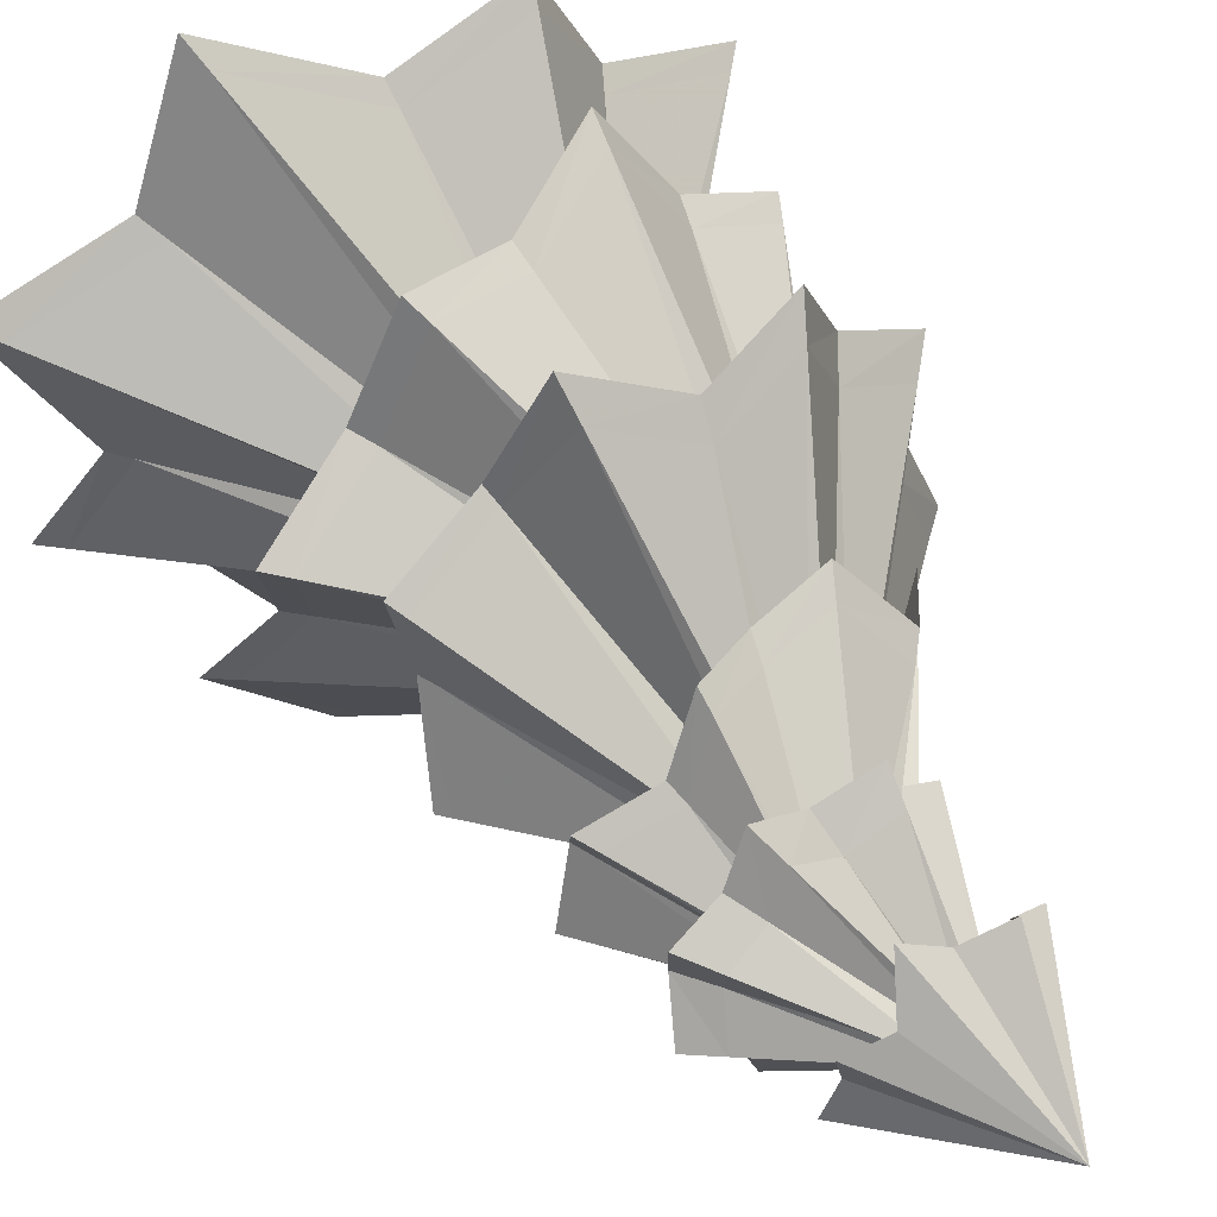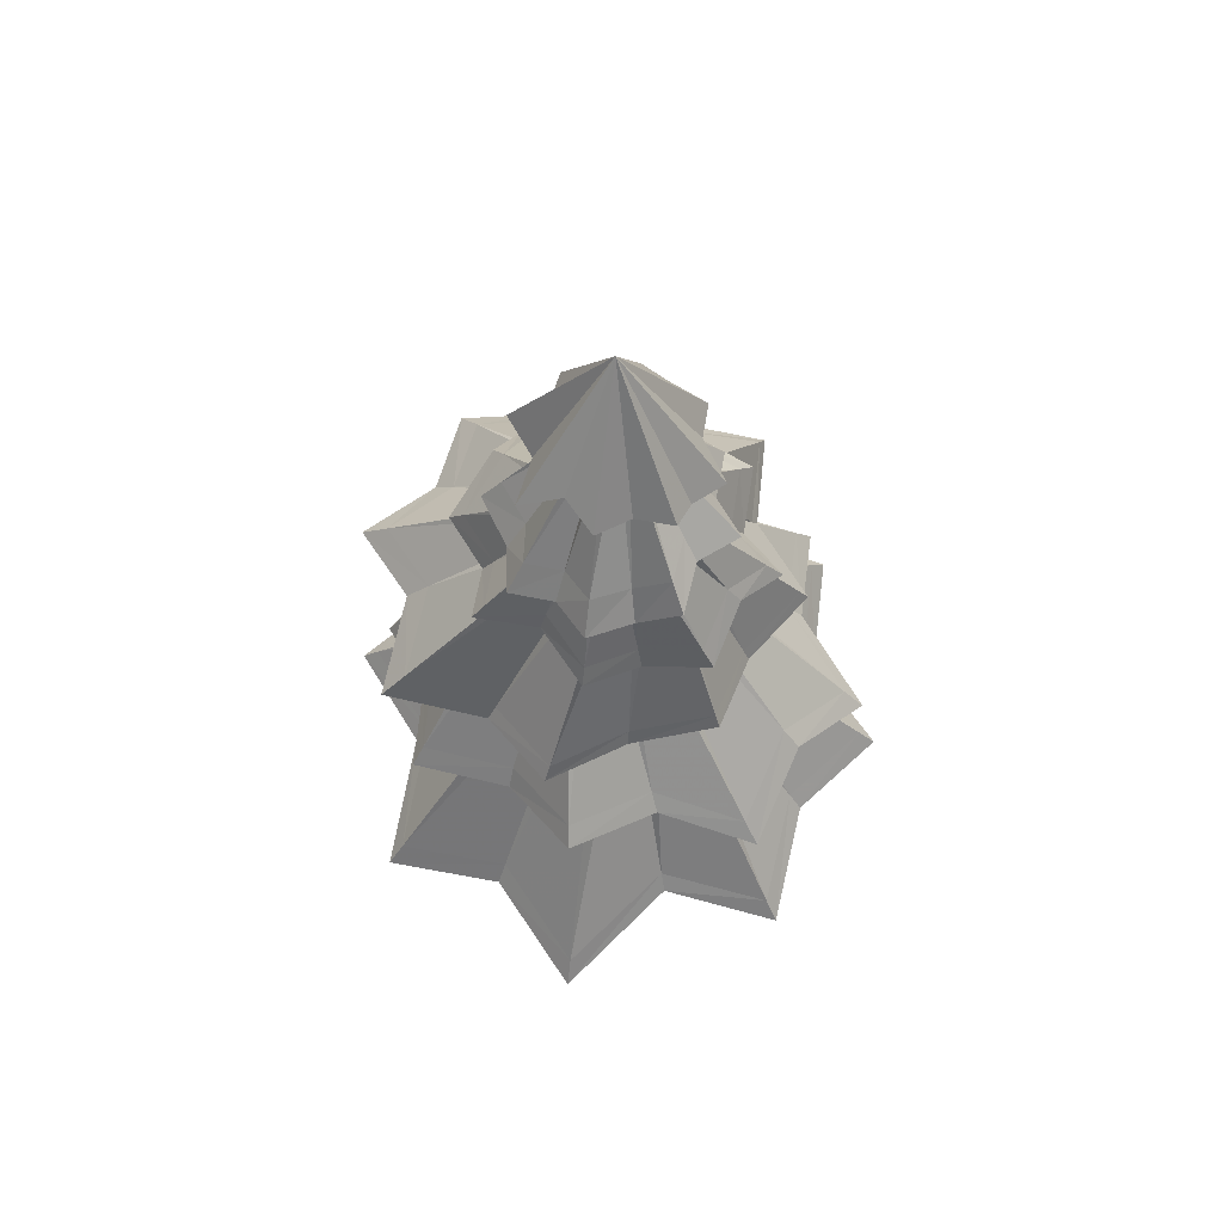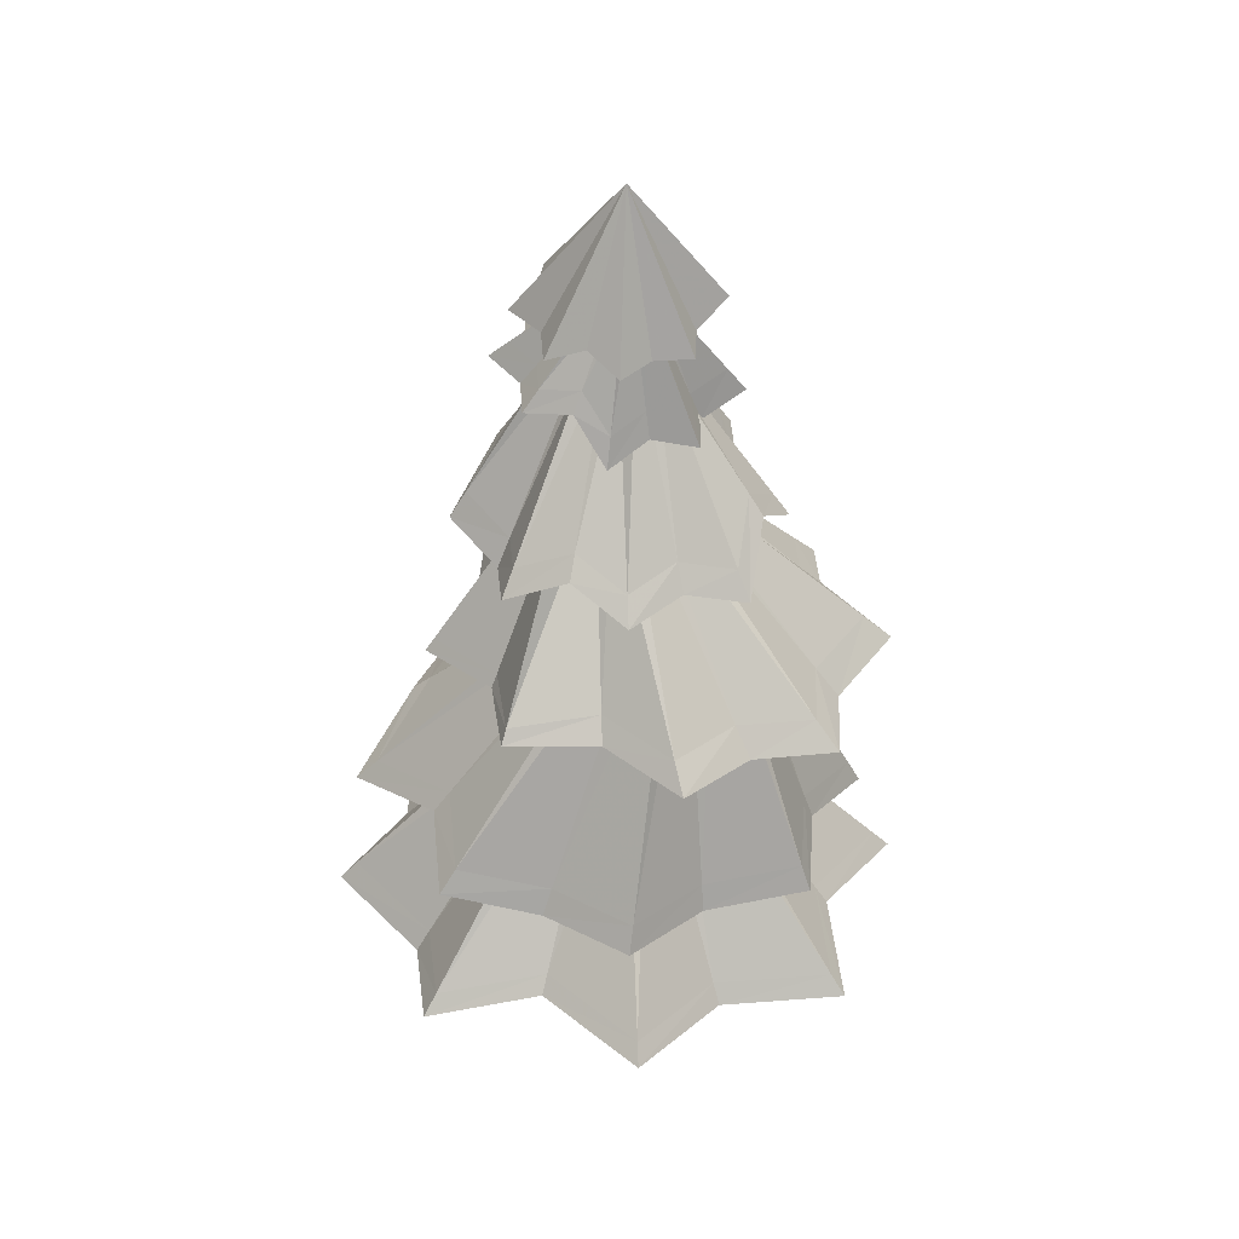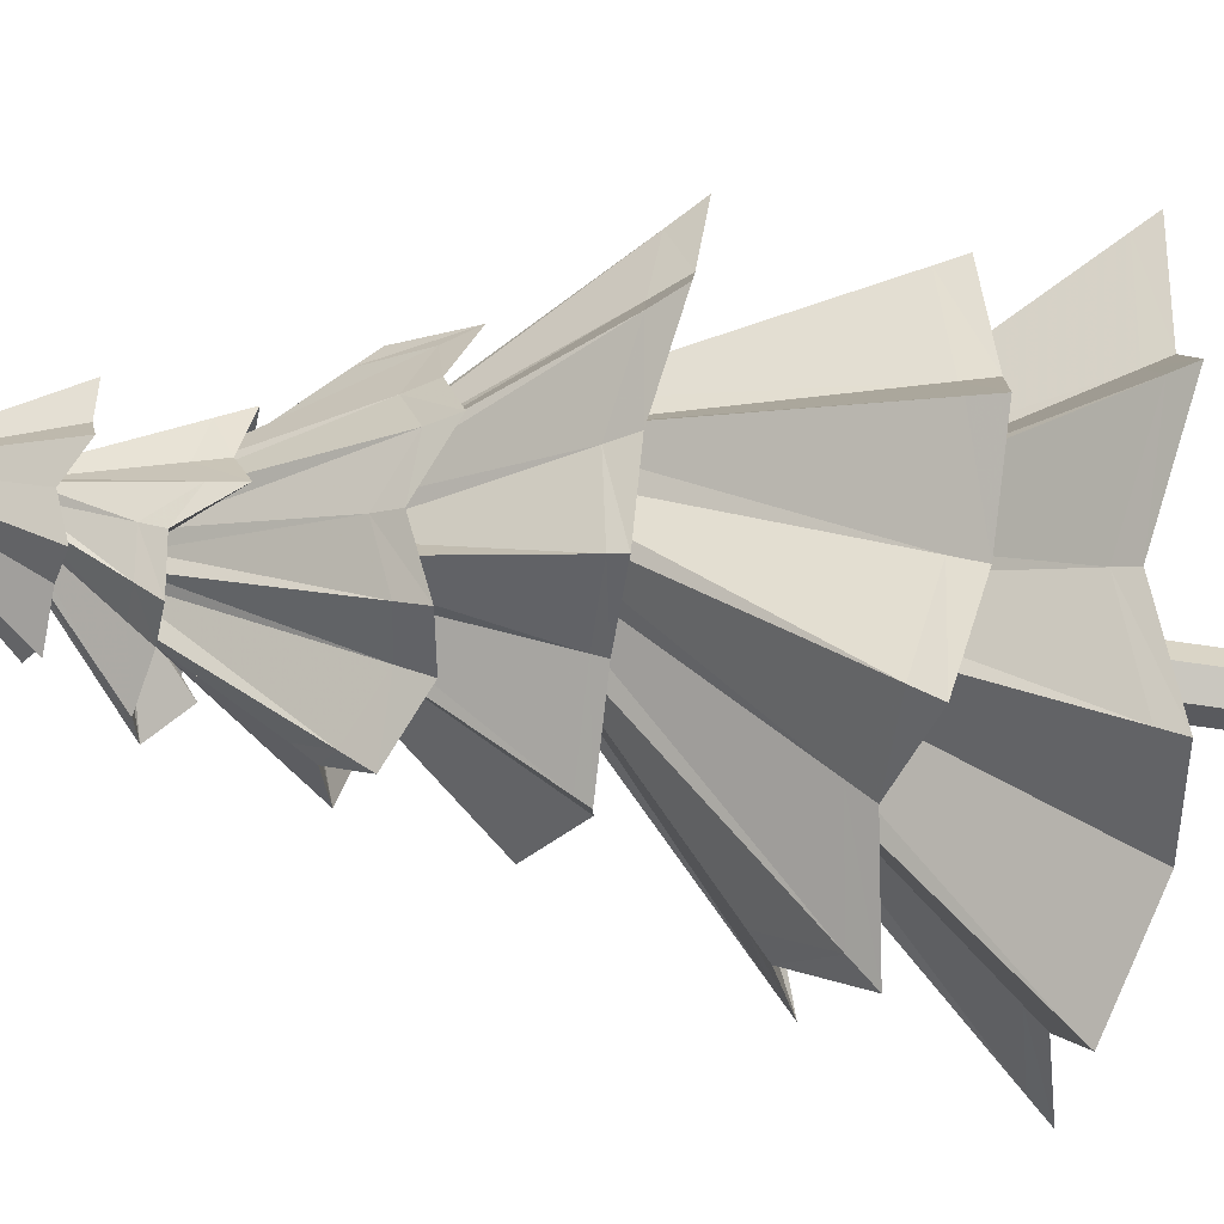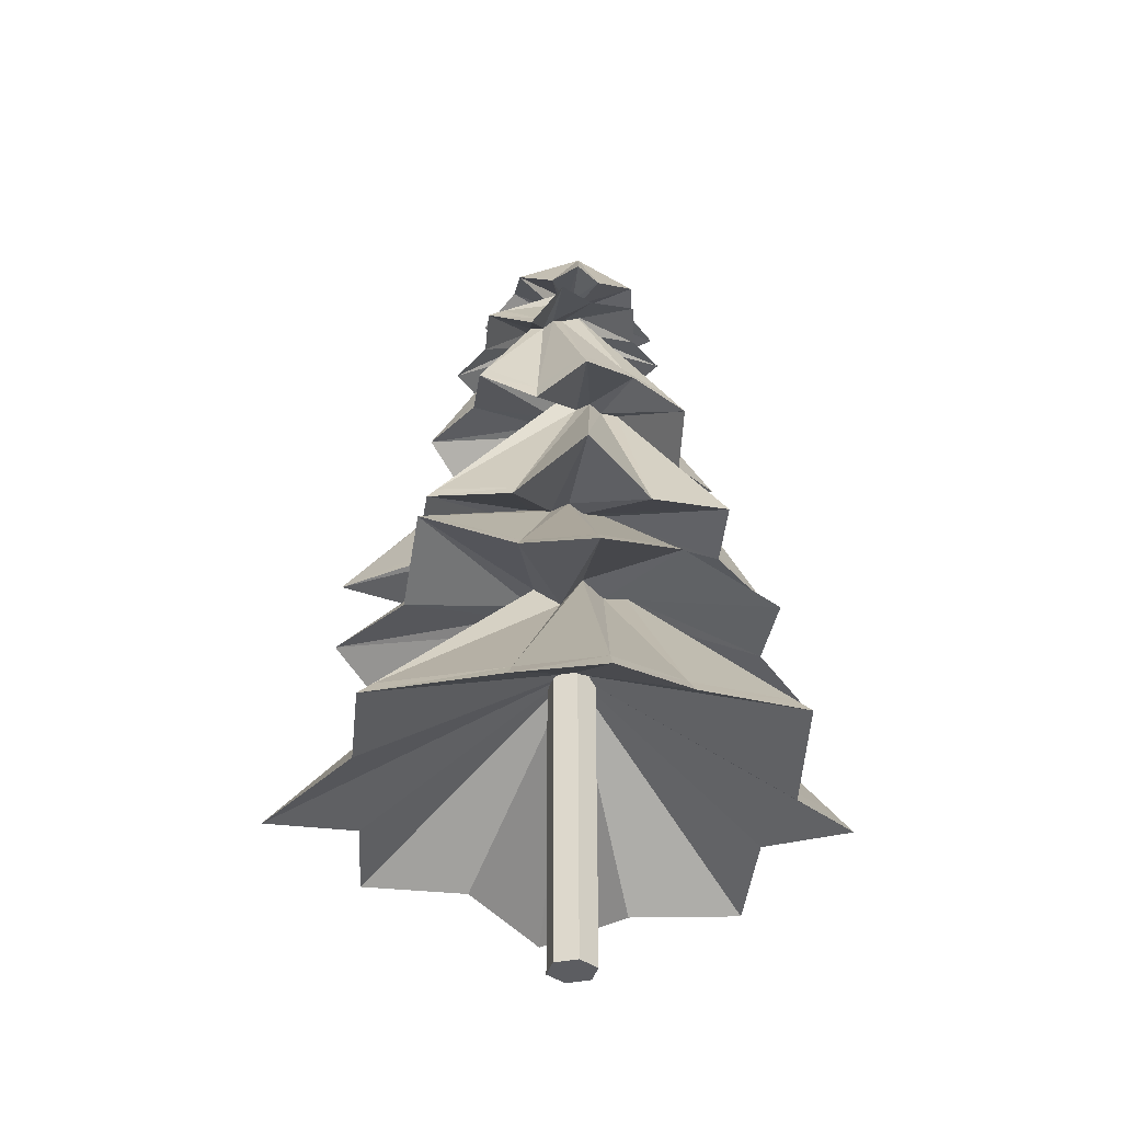
<metadata>
{"format":"obj","ext":"obj","renderer":"f3d","projection":"perspective","resolution":1024,"background":"white","views":[{"elev":52.5,"azim":149.3,"up":"+Z"},{"elev":69.2,"azim":77.3,"up":"+Y"},{"elev":35.7,"azim":-116.7,"up":"+Y"},{"elev":-61.4,"azim":-99.0,"up":"+Z"},{"elev":-37.1,"azim":105.7,"up":"+Y"}]}
</metadata>
<code>
v 0 -0.9167 0.2657
v 0 2.604 0.2657
v -0.2301 -0.9167 0.1328
v -0.2301 2.604 0.1328
v -0.2301 -0.9167 -0.1328
v -0.2301 2.604 -0.1328
v -0 -0.9167 -0.2657
v -0 2.604 -0.2657
v 0.2301 -0.9167 -0.1328
v 0.2301 2.604 -0.1328
v 0.2301 -0.9167 0.1328
v 0.2301 2.604 0.1328
v 1.2 0.5234 2.889
v 0.004792 2.583 -0.01226
v 1.755 0.769 1.742
v 3.016 0.6256 1.235
v 2.33 1.07 -0.00787
v 2.826 0.6376 -1.172
v 1.715 0.9658 -1.709
v 1.133 0.9178 -2.718
v 0.009803 0.6353 -2.327
v -1.113 0.8352 -2.718
v -1.631 1.11 -1.648
v -2.804 0.9527 -1.172
v -2.31 0.8515 -0.007867
v -2.804 0.8957 1.16
v -1.631 1.03 1.632
v -1.113 1.004 2.702
v 0.009807 1.013 2.311
v 0.1018 3.377 0.636
v 0.2255 3.396 0.3856
v 0.5081 3.398 0.2794
v 0.4228 3.206 0.001664
v 0.4829 3.436 -0.2617
v 0.2843 3.294 -0.4378
v 0.1186 3.378 -0.6406
v -0.1437 3.337 -0.5521
v -0.4036 3.295 -0.6475
v -0.5274 3.276 -0.3971
v -0.7942 3.191 -0.2873
v -0.6905 3.25 -0.01297
v -0.7848 3.236 0.2502
v -0.5376 3.275 0.3754
v -0.4205 3.294 0.629
v -0.1581 3.335 0.5405
v 0.8603 2.801 2.378
v 1.331 2.849 1.447
v 2.225 3.26 1.009
v 1.953 2.904 0.01792
v 2.393 2.441 -0.9606
v 1.553 2.784 -1.6
v 1.085 2.223 -2.467
v 0.007594 2.423 -2.052
v -0.9508 2.217 -2.412
v -1.446 1.983 -1.536
v -2.355 2.006 -1.043
v -2.01 1.898 -0.05219
v -2.406 2.089 0.9266
v -1.537 2.198 1.453
v -1.002 1.96 2.344
v -0.08549 2.514 2.098
v -0.3068 4.892 0.8082
v -0.1852 4.926 0.6024
v 0.02237 4.9 0.4804
v -0.05797 4.898 0.2479
v 0.02331 4.9 0.01572
v -0.1978 4.895 -0.09185
v -0.3045 4.892 -0.3135
v -0.5369 4.886 -0.2331
v -0.769 4.881 -0.3144
v -0.9202 4.954 -0.1293
v -1.119 4.903 0.006695
v -1.018 4.875 0.2459
v -1.099 4.873 0.4781
v -0.9356 4.987 0.6145
v -0.7713 4.881 0.8073
v -0.5388 4.886 0.7269
v 0.4313 3.935 2.533
v 0.8517 3.75 1.531
v 1.685 3.959 1.117
v 1.491 3.961 0.2267
v 1.663 4.427 -0.6491
v 0.908 4.029 -1.152
v 0.4146 4.107 -1.888
v -0.467 4.138 -1.573
v -1.352 4.158 -1.873
v -1.753 4.139 -1.028
v -2.588 3.976 -0.6139
v -2.273 3.888 0.2667
v -2.461 3.799 1.132
v -1.73 3.825 1.553
v -1.322 4 2.391
v -0.446 4.218 2.076
v 0.04228 6.097 0.293
v 0.1288 6.09 0.123
v 0.3115 6.208 0.0444
v 0.2432 6.079 -0.1378
v 0.3095 6.07 -0.3165
v 0.1402 6.049 -0.4019
v 0.06112 6.029 -0.5744
v -0.1198 6.019 -0.5146
v -0.3514 6.217 -0.6445
v -0.3845 6.005 -0.4099
v -0.5575 5.997 -0.3296
v -0.5201 6.122 -0.1548
v -0.5653 6.025 0.02967
v -0.4131 6.153 0.1195
v -0.3168 6.066 0.2876
v -0.1359 6.076 0.2278
v 0.5115 5.756 1.524
v 0.8046 5.896 0.9217
v 1.419 5.794 0.6578
v 1.243 5.477 0.04784
v 1.462 5.659 -0.589
v 0.9144 5.792 -0.9809
v 0.6155 5.43 -1.486
v 0.006081 5.142 -1.263
v -0.6247 5.241 -1.509
v -0.9834 5.489 -0.9727
v -1.532 5.203 -0.6431
v -1.449 5.355 -0.03192
v -1.557 5.121 0.621
v -1.137 5.743 0.9727
v -0.7106 5.349 1.518
v -0.08293 5.42 1.313
v 0.3683 7.107 0.5066
v 0.4285 7.253 0.4038
v 0.5776 7.167 0.3255
v 0.538 7.178 0.1813
v 0.5953 7.205 0.04539
v 0.4554 7.31 -0.02127
v 0.3661 7.437 -0.1753
v 0.2499 7.286 -0.1275
v 0.1328 7.151 -0.1936
v 0.06024 7.122 -0.06569
v -0.07644 7.091 -0.01256
v -0.1142 7.31 0.1478
v -0.1756 7.281 0.2935
v 0.006323 7.181 0.3674
v 0.09005 7.06 0.4826
v 0.2322 7.09 0.4458
v 0.6574 6.568 1.183
v 0.8842 6.681 0.7753
v 1.321 6.781 0.6025
v 1.225 6.634 0.1198
v 1.363 6.958 -0.2863
v 0.9257 7.052 -0.5093
v 0.7598 6.994 -0.9626
v 0.3044 6.901 -0.8417
v -0.1362 6.869 -1.03
v -0.4493 6.917 -0.6627
v -0.7613 6.443 -0.4759
v -0.6651 6.59 0.0068
v -0.8422 6.48 0.4395
v -0.4249 6.499 0.6766
v -0.3066 6.616 1.222
v 0.234 6.606 1.091
v -0.02166 7.934 0.258
v 0.02764 7.94 0.1664
v 0.1102 8.1 0.1288
v 0.09334 7.948 0.02542
v 0.1319 7.952 -0.07133
v 0.04145 7.937 -0.121
v 0.001153 7.929 -0.2168
v -0.09765 7.914 -0.187
v -0.1932 7.899 -0.2258
v -0.2425 7.893 -0.1341
v -0.3372 7.879 -0.09307
v -0.3082 7.885 0.00682
v -0.3467 7.881 0.1036
v -0.2563 7.896 0.1532
v -0.216 7.904 0.249
v -0.1012 8.014 0.1024
v 0.2834 7.609 0.9899
v 0.4402 7.925 0.5741
v 0.7975 7.822 0.4007
v 0.6948 7.77 0.02864
v 0.8436 7.765 -0.3313
v 0.6223 7.653 -0.5145
v 0.4776 7.595 -0.8713
v -0.004218 7.573 -0.7637
v -0.3575 7.496 -0.9085
v -0.5866 7.635 -0.5898
v -0.9011 7.443 -0.4157
v -0.7984 7.495 -0.04358
v -0.9471 7.5 0.3163
v -0.6134 7.577 0.5017
v -0.5062 7.783 0.8917
v -0.09937 7.692 0.7488
v -0.2618 8.994 -0.03111
v 1.051 1.116 -2.55
v 1.599 1.154 -1.607
v 1.632 0.9809 1.632
v 1.112 0.7536 2.707
v -2.179 1.045 -0.008279
v -2.642 1.133 -1.101
v 2.814 0.8492 1.158
v -2.641 1.084 1.086
v -0.00258 0.8532 -2.184
v -1.056 1.034 -2.551
v 2.176 1.242 -0.007101
v -1.542 1.211 1.531
v 2.637 0.8634 -1.098
v -1.057 1.188 2.535
v -1.542 1.285 -1.547
v -0.003739 1.201 2.168
v -2.246 2.262 -0.9503
v -1.399 2.246 -1.411
v 1.775 3.081 0.03828
v 2.03 3.405 0.9617
v -1.922 2.162 -0.02578
v 2.183 2.659 -0.8741
v -2.29 2.336 0.8869
v 1.398 2.971 -1.466
v -1.484 2.445 1.379
v 0.962 2.46 -2.276
v -0.9813 2.219 2.208
v -0.04063 2.641 -1.891
v 0.7569 2.986 2.239
v -0.1256 2.724 1.977
v -0.9347 2.453 -2.226
v 1.196 3.033 1.372
v -1.567 4.113 1.375
v -2.227 4.074 0.9958
v 0.3914 4.233 -1.802
v 0.8577 4.161 -1.103
v -1.197 4.256 2.131
v -0.4443 4.262 -1.504
v 0.3832 4.202 2.256
v -0.4076 4.448 1.848
v -1.287 4.293 -1.793
v 0.8044 3.903 1.439
v -1.584 4.37 -0.9515
v 1.595 4.107 1.047
v -2.337 4.226 -0.5787
v 1.409 4.1 0.2028
v -2.057 4.164 0.2146
v 1.574 4.535 -0.6273
v -0.407 7.117 -0.5546
v 0.7091 6.939 0.6508
v -0.1478 7.08 -0.8657
v 0.1655 6.894 0.889
v 0.5186 6.848 0.9941
v 0.2222 7.108 -0.7079
v -0.2881 6.879 1.023
v 0.6047 7.185 -0.8101
v -0.3905 6.784 0.5696
v 0.7449 7.233 -0.4299
v -0.7409 6.766 0.3708
v 1.112 7.161 -0.2424
v -0.6746 6.736 -0.3977
v -0.5921 6.854 0.006804
v 1.073 7.051 0.5057
v 0.9935 6.903 0.1005
v -0.5259 5.491 -1.337
v 0.03788 5.422 -1.115
v 0.7555 6.073 0.8542
v 0.4929 5.932 1.391
v -0.8473 5.702 -0.8544
v 1.309 5.973 0.6145
v -1.342 5.449 -0.5609
v 1.151 5.698 0.06524
v -1.275 5.61 -0.008481
v 1.349 5.861 -0.5062
v -1.377 5.402 0.5783
v 0.8545 5.99 -0.8557
v -0.9882 5.931 0.8938
v 0.583 5.692 -1.315
v -0.6061 5.572 1.383
v -0.04182 5.638 1.2
f 1 2 4 3
f 3 4 6 5
f 5 6 8 7
f 7 8 10 9
f 4 2 12 10 8 6
f 9 10 12 11
f 11 12 2 1
f 1 3 5 7 9 11
f 14 29 28
f 14 27 26
f 14 15 13
f 14 20 19
f 14 25 24
f 14 18 17
f 14 23 22
f 14 28 27
f 14 16 15
f 14 21 20
f 14 26 25
f 14 13 29
f 14 19 18
f 14 24 23
f 192 191 36 35
f 14 22 21
f 14 17 16
f 34 35 51 50
f 194 193 31 30
f 196 195 41 40
f 193 197 32 31
f 195 198 42 41
f 191 199 37 36
f 199 200 38 37
f 197 201 33 32
f 198 202 43 42
f 201 203 34 33
f 202 204 44 43
f 200 205 39 38
f 206 194 30 45
f 205 196 40 39
f 203 192 35 34
f 204 206 45 44
f 208 207 72 71
f 42 43 59 58
f 35 36 52 51
f 43 44 60 59
f 36 37 53 52
f 45 30 46 61
f 44 45 61 60
f 37 38 54 53
f 30 31 47 46
f 38 39 55 54
f 31 32 48 47
f 39 40 56 55
f 32 33 49 48
f 40 41 57 56
f 33 34 50 49
f 41 42 58 57
f 76 77 93 92
f 210 209 65 64
f 207 211 73 72
f 209 212 66 65
f 211 213 74 73
f 212 214 67 66
f 213 215 75 74
f 214 216 68 67
f 215 217 76 75
f 216 218 69 68
f 220 219 62 77
f 217 220 77 76
f 218 221 70 69
f 219 222 63 62
f 221 208 71 70
f 222 210 64 63
f 224 223 107 106
f 69 70 86 85
f 62 63 79 78
f 70 71 87 86
f 63 64 80 79
f 71 72 88 87
f 64 65 81 80
f 72 73 89 88
f 65 66 82 81
f 73 74 90 89
f 66 67 83 82
f 74 75 91 90
f 67 68 84 83
f 75 76 92 91
f 68 69 85 84
f 77 62 78 93
f 151 152 251 239
f 226 225 100 99
f 223 227 108 107
f 225 228 101 100
f 230 229 94 109
f 227 230 109 108
f 228 231 102 101
f 229 232 95 94
f 231 233 103 102
f 232 234 96 95
f 233 235 104 103
f 234 236 97 96
f 235 237 105 104
f 236 238 98 97
f 237 224 106 105
f 238 226 99 98
f 256 255 134 133
f 96 97 113 112
f 104 105 121 120
f 97 98 114 113
f 105 106 122 121
f 98 99 115 114
f 106 107 123 122
f 99 100 116 115
f 107 108 124 123
f 100 101 117 116
f 109 94 110 125
f 108 109 125 124
f 101 102 118 117
f 94 95 111 110
f 102 103 119 118
f 95 96 112 111
f 138 139 155 154
f 258 257 127 126
f 255 259 135 134
f 257 260 128 127
f 259 261 136 135
f 260 262 129 128
f 261 263 137 136
f 262 264 130 129
f 263 265 138 137
f 264 266 131 130
f 265 267 139 138
f 266 268 132 131
f 267 269 140 139
f 268 256 133 132
f 270 258 126 141
f 269 270 141 140
f 253 254 161 160
f 131 132 148 147
f 139 140 156 155
f 132 133 149 148
f 141 126 142 157
f 140 141 157 156
f 133 134 150 149
f 126 127 143 142
f 134 135 151 150
f 127 128 144 143
f 135 136 152 151
f 128 129 145 144
f 136 137 153 152
f 129 130 146 145
f 137 138 154 153
f 130 131 147 146
f 165 166 182 181
f 251 252 169 168
f 254 250 162 161
f 252 249 170 169
f 250 248 163 162
f 249 247 171 170
f 248 246 164 163
f 247 245 172 171
f 246 244 165 164
f 242 243 158 173
f 245 242 173 172
f 244 241 166 165
f 243 240 159 158
f 241 239 167 166
f 240 253 160 159
f 239 251 168 167
f 186 187 190
f 158 159 175 174
f 166 167 183 182
f 159 160 176 175
f 167 168 184 183
f 160 161 177 176
f 168 169 185 184
f 161 162 178 177
f 169 170 186 185
f 162 163 179 178
f 170 171 187 186
f 163 164 180 179
f 171 172 188 187
f 164 165 181 180
f 173 158 174 189
f 172 173 189 188
f 179 180 190
f 187 188 190
f 180 181 190
f 189 174 190
f 188 189 190
f 181 182 190
f 174 175 190
f 182 183 190
f 175 176 190
f 183 184 190
f 176 177 190
f 184 185 190
f 177 178 190
f 185 186 190
f 178 179 190
f 28 29 206 204
f 18 19 192 203
f 23 24 196 205
f 29 13 194 206
f 22 23 205 200
f 27 28 204 202
f 17 18 203 201
f 26 27 202 198
f 16 17 201 197
f 21 22 200 199
f 20 21 199 191
f 25 26 198 195
f 15 16 197 193
f 24 25 195 196
f 13 15 193 194
f 19 20 191 192
f 47 48 210 222
f 54 55 208 221
f 46 47 222 219
f 53 54 221 218
f 60 61 220 217
f 61 46 219 220
f 52 53 218 216
f 59 60 217 215
f 51 52 216 214
f 58 59 215 213
f 50 51 214 212
f 57 58 213 211
f 49 50 212 209
f 56 57 211 207
f 48 49 209 210
f 55 56 207 208
f 82 83 226 238
f 89 90 224 237
f 81 82 238 236
f 88 89 237 235
f 80 81 236 234
f 87 88 235 233
f 79 80 234 232
f 86 87 233 231
f 78 79 232 229
f 85 86 231 228
f 92 93 230 227
f 93 78 229 230
f 84 85 228 225
f 91 92 227 223
f 83 84 225 226
f 90 91 223 224
f 144 145 254 253
f 152 153 252 251
f 145 146 250 254
f 153 154 249 252
f 146 147 248 250
f 154 155 247 249
f 147 148 246 248
f 155 156 245 247
f 148 149 244 246
f 157 142 243 242
f 156 157 242 245
f 149 150 241 244
f 142 143 240 243
f 150 151 239 241
f 143 144 253 240
f 124 125 270 269
f 125 110 258 270
f 116 117 256 268
f 123 124 269 267
f 115 116 268 266
f 122 123 267 265
f 114 115 266 264
f 121 122 265 263
f 113 114 264 262
f 120 121 263 261
f 112 113 262 260
f 119 120 261 259
f 111 112 260 257
f 118 119 259 255
f 110 111 257 258
f 117 118 255 256
f 103 104 120 119

</code>
